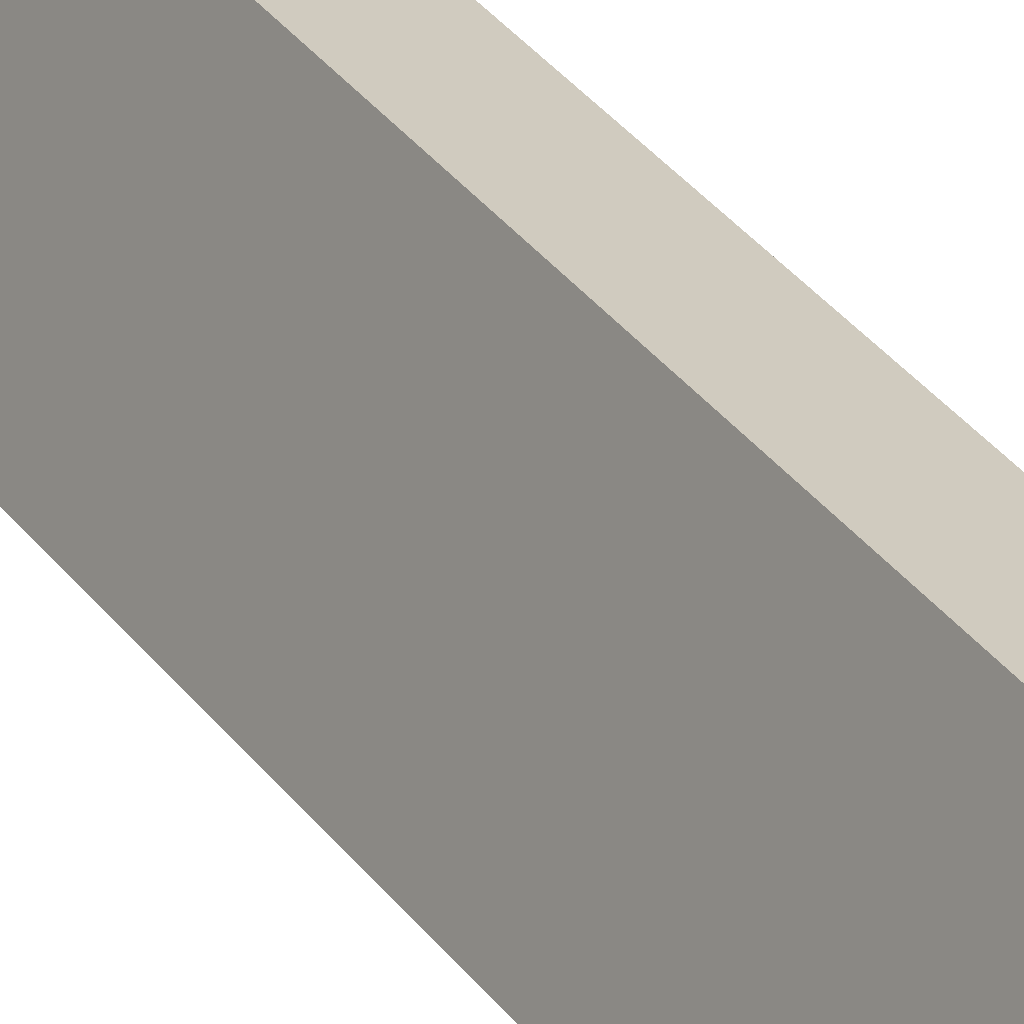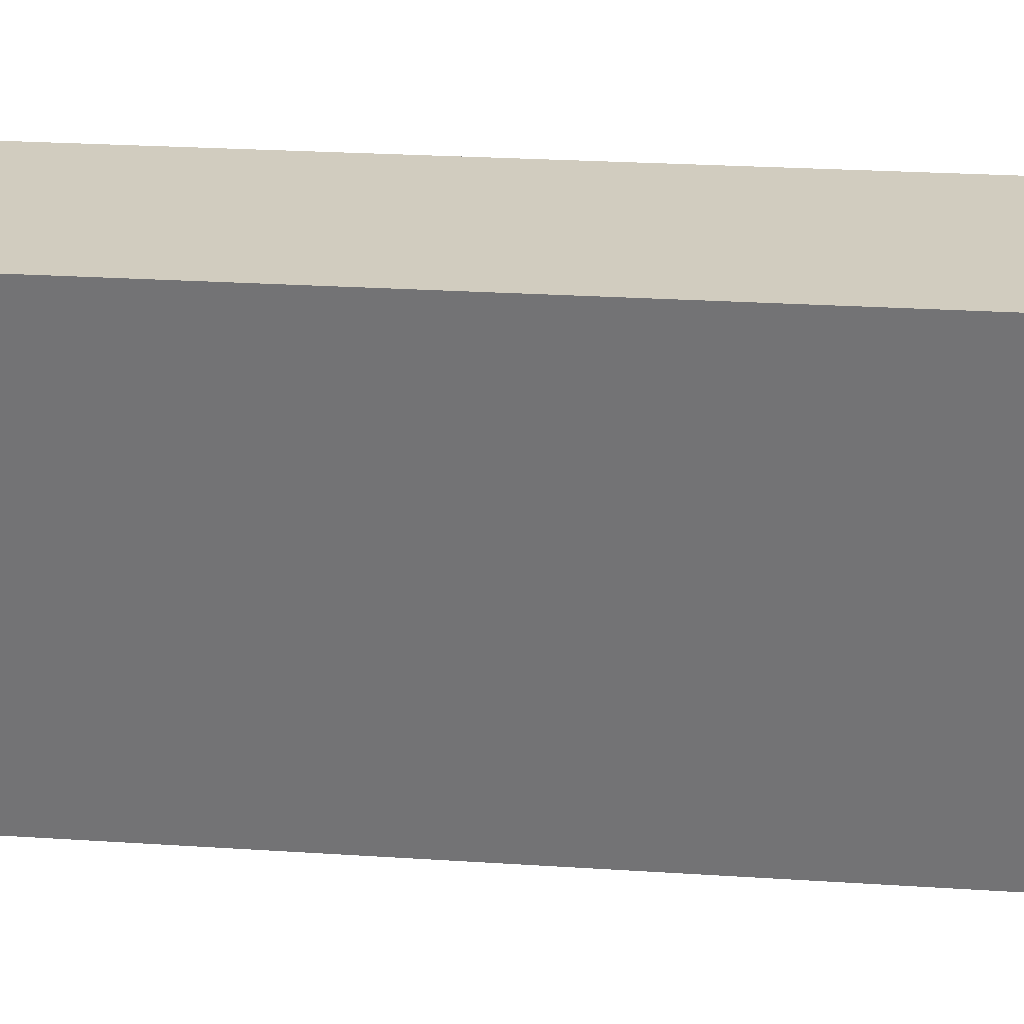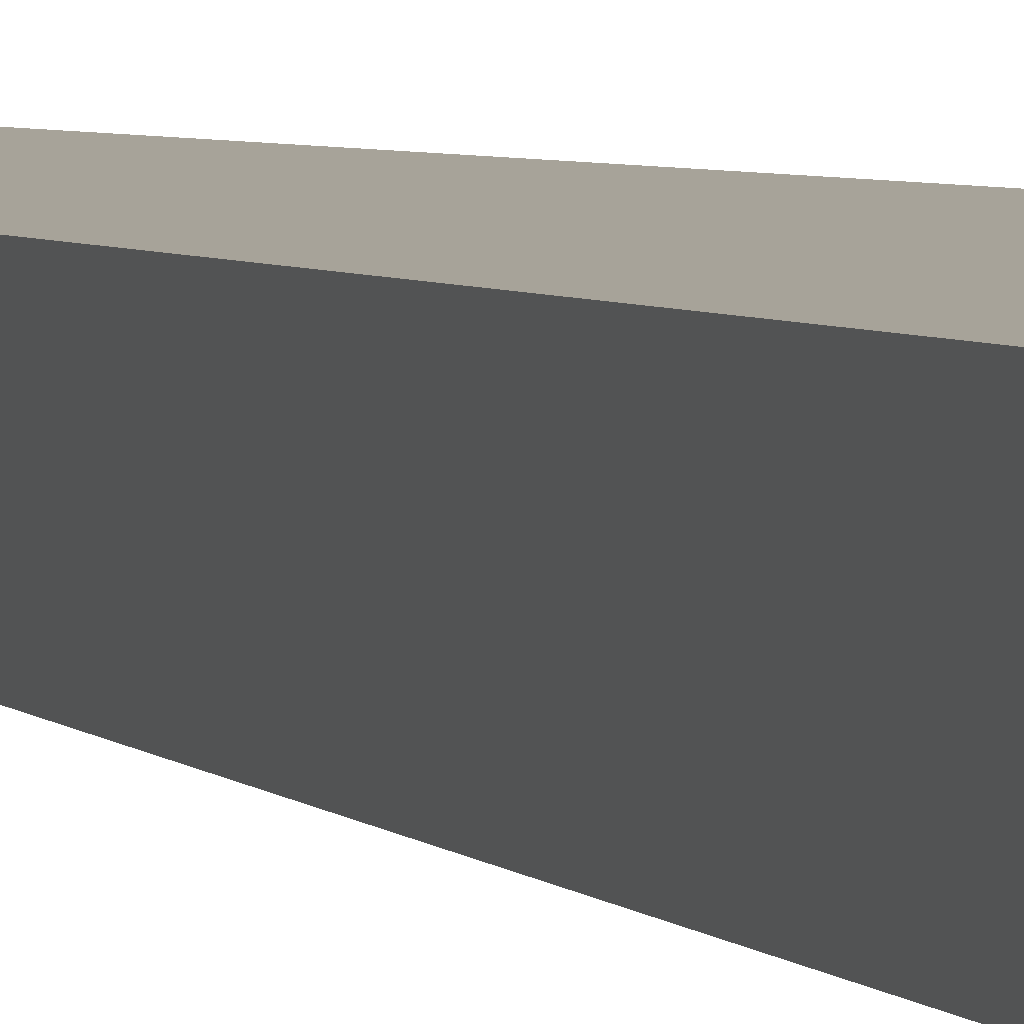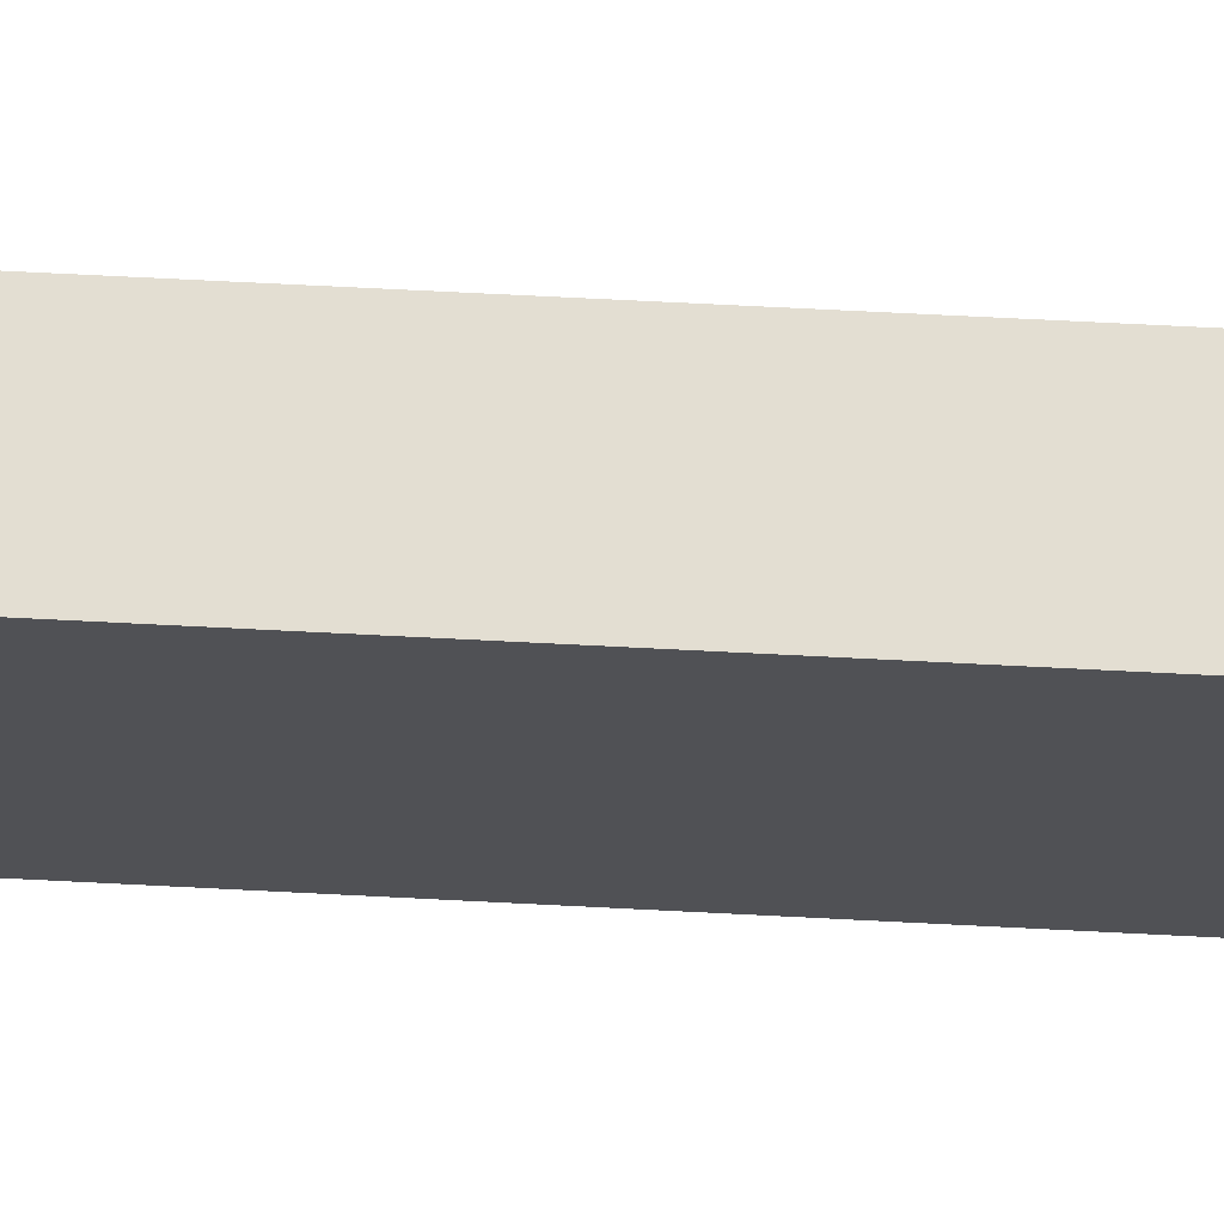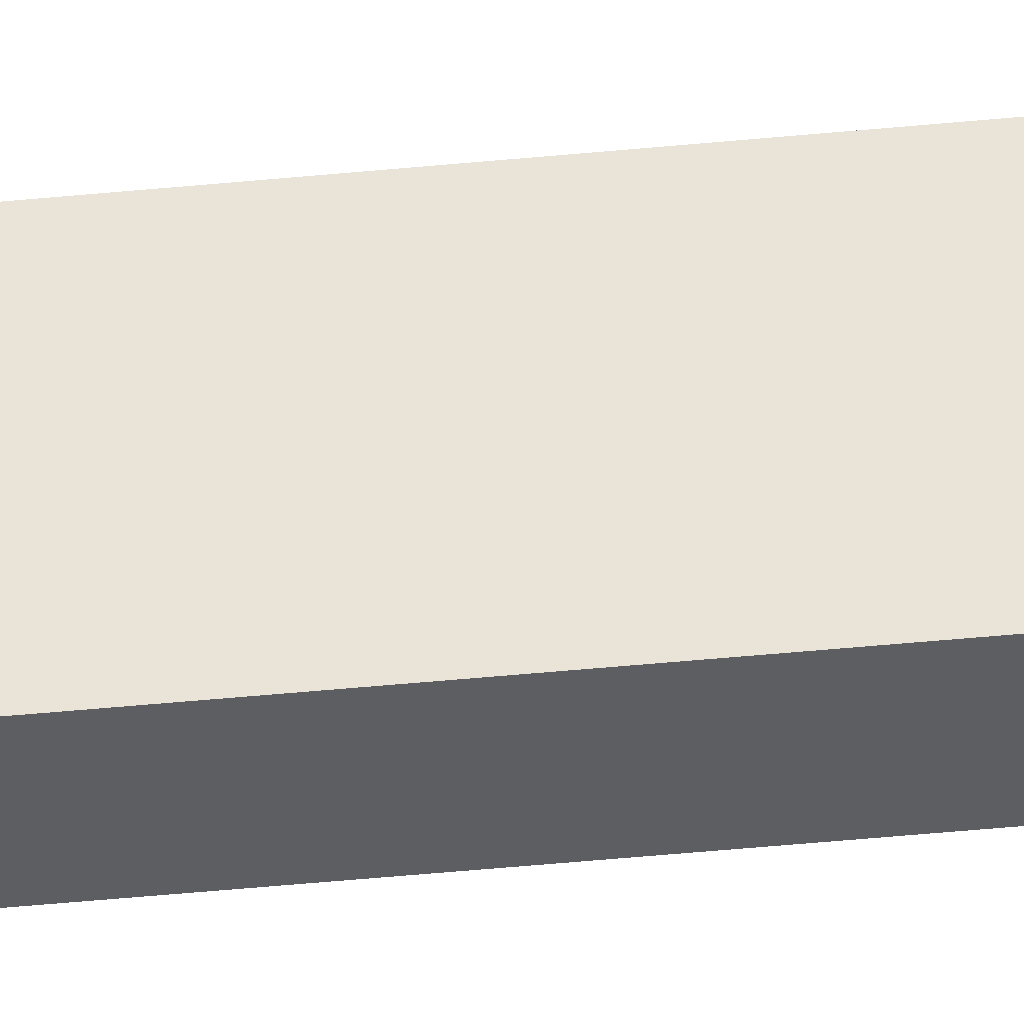
<metadata>
{"format":"obj","ext":"obj","renderer":"f3d","projection":"perspective","resolution":1024,"background":"white","views":[{"elev":30.0,"azim":-28.3,"up":"+Z"},{"elev":7.4,"azim":109.2,"up":"+Z"},{"elev":2.6,"azim":166.7,"up":"+Z"},{"elev":47.9,"azim":93.7,"up":"+Z"},{"elev":-59.7,"azim":95.4,"up":"+Z"}]}
</metadata>
<code>
v  0.842 20.68 2.119
v  1.014 20.68 -0.38
v  0 20.68 1.266e-15
v  1.87 20.68 1.759
v  0 0 0
v  0.842 -1.298e-16 2.119
v  1.87 -1.077e-16 1.759
v  1.014 2.327e-17 -0.38
g defaultobject
f 1 2 3
f 2 1 4
f 5 1 3
f 1 5 6
f 6 4 1
f 4 6 7
f 7 2 4
f 2 7 8
f 8 3 2
f 3 8 5
f 8 6 5
f 6 8 7

</code>
